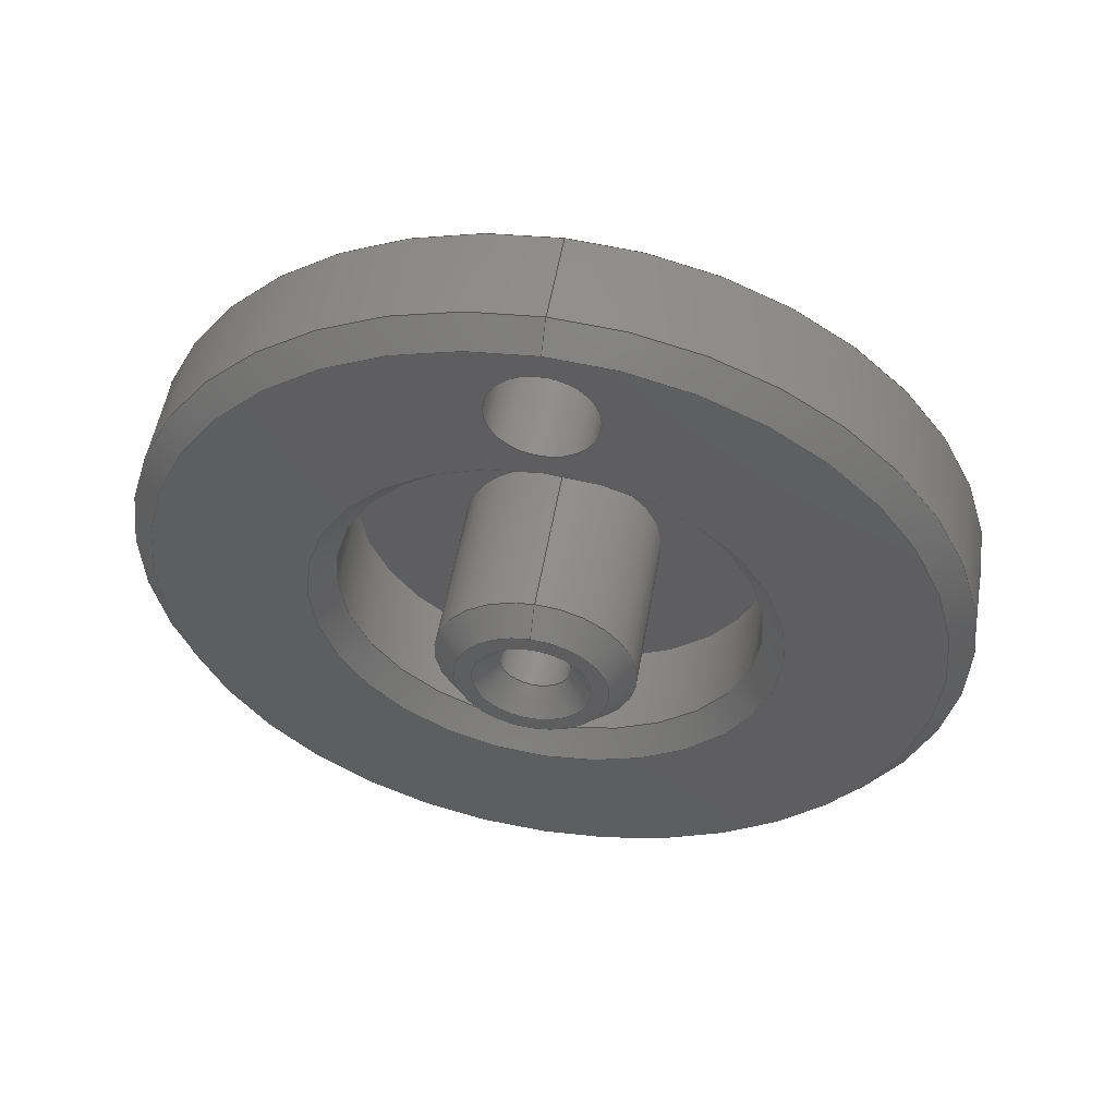
<metadata>
{"format":"step","ext":"stp","renderer":"f3d","projection":"perspective","resolution":1024,"background":"white","views":[{"elev":52.9,"azim":-80.4,"up":"+Y"}]}
</metadata>
<code>
ISO-10303-21;
DATA;
#1=SHAPE_REPRESENTATION_RELATIONSHIP('SRR','None',#430,#2);
#2=ADVANCED_BREP_SHAPE_REPRESENTATION($,(#217),#418);
#3=STYLED_ITEM($,(#438),#217);
#4=SPHERICAL_SURFACE($,#251,0.7943);
#5=B_SPLINE_CURVE_WITH_KNOTS($,3,(#373,#374,#375,#376,#377,#378,#379,#380,
#381,#382,#383,#384,#385,#386,#387,#388,#389,#390,#391,#392,#393,#394,#395,
#396,#397,#398,#399,#400,#401,#402,#403,#404,#405,#406),.UNSPECIFIED.,.T.,
 .F.,(4,2,2,2,2,2,2,2,2,2,2,2,2,2,2,2,4),(0,0.07562,0.1512,
0.2158,0.2804,0.345,0.4095,
0.4851,0.5608,0.6373,0.7138,
0.7785,0.8432,0.9079,0.9726,
1.049,1.126),.UNSPECIFIED.);
#6=PLANE($,#225);
#7=PLANE($,#236);
#8=PLANE($,#246);
#9=PLANE($,#247);
#10=PLANE($,#248);
#11=PLANE($,#250);
#12=FACE_BOUND($,#51,.T.);
#13=FACE_BOUND($,#53,.T.);
#14=FACE_BOUND($,#55,.T.);
#15=FACE_BOUND($,#57,.T.);
#16=FACE_BOUND($,#59,.T.);
#17=FACE_BOUND($,#61,.T.);
#18=FACE_BOUND($,#63,.T.);
#19=FACE_BOUND($,#64,.T.);
#20=FACE_BOUND($,#66,.T.);
#21=FACE_BOUND($,#68,.T.);
#22=FACE_BOUND($,#70,.T.);
#23=FACE_BOUND($,#72,.T.);
#24=FACE_BOUND($,#76,.T.);
#25=FACE_BOUND($,#77,.T.);
#26=FACE_BOUND($,#78,.T.);
#27=FACE_BOUND($,#79,.T.);
#28=FACE_BOUND($,#80,.T.);
#29=FACE_BOUND($,#81,.T.);
#30=CONICAL_SURFACE($,#222,0.06,45);
#31=CONICAL_SURFACE($,#229,0.112,45);
#32=CONICAL_SURFACE($,#233,0.2875,45);
#33=CONICAL_SURFACE($,#241,0.5165,45);
#34=FACE_OUTER_BOUND($,#49,.T.);
#35=FACE_OUTER_BOUND($,#50,.T.);
#36=FACE_OUTER_BOUND($,#52,.T.);
#37=FACE_OUTER_BOUND($,#54,.T.);
#38=FACE_OUTER_BOUND($,#56,.T.);
#39=FACE_OUTER_BOUND($,#58,.T.);
#40=FACE_OUTER_BOUND($,#60,.T.);
#41=FACE_OUTER_BOUND($,#62,.T.);
#42=FACE_OUTER_BOUND($,#65,.T.);
#43=FACE_OUTER_BOUND($,#67,.T.);
#44=FACE_OUTER_BOUND($,#69,.T.);
#45=FACE_OUTER_BOUND($,#71,.T.);
#46=FACE_OUTER_BOUND($,#73,.T.);
#47=FACE_OUTER_BOUND($,#74,.T.);
#48=FACE_OUTER_BOUND($,#75,.T.);
#49=EDGE_LOOP($,(#149,#150,#151,#152));
#50=EDGE_LOOP($,(#153));
#51=EDGE_LOOP($,(#154));
#52=EDGE_LOOP($,(#155));
#53=EDGE_LOOP($,(#156));
#54=EDGE_LOOP($,(#157));
#55=EDGE_LOOP($,(#158));
#56=EDGE_LOOP($,(#159));
#57=EDGE_LOOP($,(#160));
#58=EDGE_LOOP($,(#161));
#59=EDGE_LOOP($,(#162));
#60=EDGE_LOOP($,(#163));
#61=EDGE_LOOP($,(#164));
#62=EDGE_LOOP($,(#165));
#63=EDGE_LOOP($,(#166));
#64=EDGE_LOOP($,(#167));
#65=EDGE_LOOP($,(#168));
#66=EDGE_LOOP($,(#169));
#67=EDGE_LOOP($,(#170));
#68=EDGE_LOOP($,(#171));
#69=EDGE_LOOP($,(#172));
#70=EDGE_LOOP($,(#173));
#71=EDGE_LOOP($,(#174));
#72=EDGE_LOOP($,(#175));
#73=EDGE_LOOP($,(#176,#177,#178,#179));
#74=EDGE_LOOP($,(#180,#181,#182,#183,#184));
#75=EDGE_LOOP($,(#185));
#76=EDGE_LOOP($,(#186,#187));
#77=EDGE_LOOP($,(#188));
#78=EDGE_LOOP($,(#189));
#79=EDGE_LOOP($,(#190));
#80=EDGE_LOOP($,(#191));
#81=EDGE_LOOP($,(#192));
#82=LINE($,#331,#87);
#83=LINE($,#334,#88);
#84=LINE($,#408,#89);
#85=LINE($,#409,#90);
#86=LINE($,#411,#91);
#87=VECTOR($,#258,0.26);
#88=VECTOR($,#261,0.26);
#89=VECTOR($,#312,0.06614);
#90=VECTOR($,#313,0.06614);
#91=VECTOR($,#316,0.1323);
#92=CIRCLE($,#220,0.08);
#93=CIRCLE($,#221,0.08);
#94=CIRCLE($,#223,0.075);
#95=CIRCLE($,#224,0.045);
#96=CIRCLE($,#226,0.097);
#97=CIRCLE($,#228,0.045);
#98=CIRCLE($,#230,0.127);
#99=CIRCLE($,#232,0.127);
#100=CIRCLE($,#234,0.2725);
#101=CIRCLE($,#235,0.3025);
#102=CIRCLE($,#237,0.5015);
#103=CIRCLE($,#238,0.068);
#104=CIRCLE($,#240,0.2725);
#105=CIRCLE($,#242,0.5315);
#106=CIRCLE($,#244,0.5315);
#107=CIRCLE($,#249,0.2774);
#108=VERTEX_POINT($,#327);
#109=VERTEX_POINT($,#328);
#110=VERTEX_POINT($,#330);
#111=VERTEX_POINT($,#332);
#112=VERTEX_POINT($,#336);
#113=VERTEX_POINT($,#338);
#114=VERTEX_POINT($,#341);
#115=VERTEX_POINT($,#344);
#116=VERTEX_POINT($,#347);
#117=VERTEX_POINT($,#350);
#118=VERTEX_POINT($,#353);
#119=VERTEX_POINT($,#355);
#120=VERTEX_POINT($,#358);
#121=VERTEX_POINT($,#360);
#122=VERTEX_POINT($,#363);
#123=VERTEX_POINT($,#366);
#124=VERTEX_POINT($,#369);
#125=VERTEX_POINT($,#372);
#126=VERTEX_POINT($,#413);
#127=EDGE_CURVE($,#108,#109,#92,.T.);
#128=EDGE_CURVE($,#109,#110,#82,.T.);
#129=EDGE_CURVE($,#110,#111,#93,.T.);
#130=EDGE_CURVE($,#111,#108,#83,.T.);
#131=EDGE_CURVE($,#112,#112,#94,.T.);
#132=EDGE_CURVE($,#113,#113,#95,.T.);
#133=EDGE_CURVE($,#114,#114,#96,.T.);
#134=EDGE_CURVE($,#115,#115,#97,.T.);
#135=EDGE_CURVE($,#116,#116,#98,.T.);
#136=EDGE_CURVE($,#117,#117,#99,.T.);
#137=EDGE_CURVE($,#118,#118,#100,.T.);
#138=EDGE_CURVE($,#119,#119,#101,.T.);
#139=EDGE_CURVE($,#120,#120,#102,.T.);
#140=EDGE_CURVE($,#121,#121,#103,.T.);
#141=EDGE_CURVE($,#122,#122,#104,.T.);
#142=EDGE_CURVE($,#123,#123,#105,.T.);
#143=EDGE_CURVE($,#124,#124,#106,.T.);
#144=EDGE_CURVE($,#125,#125,#5,.T.);
#145=EDGE_CURVE($,#115,#111,#84,.T.);
#146=EDGE_CURVE($,#110,#115,#85,.T.);
#147=EDGE_CURVE($,#108,#109,#86,.T.);
#148=EDGE_CURVE($,#126,#126,#107,.T.);
#149=ORIENTED_EDGE($,*,*,#127,.T.);
#150=ORIENTED_EDGE($,*,*,#128,.T.);
#151=ORIENTED_EDGE($,*,*,#129,.T.);
#152=ORIENTED_EDGE($,*,*,#130,.T.);
#153=ORIENTED_EDGE($,*,*,#131,.T.);
#154=ORIENTED_EDGE($,*,*,#132,.T.);
#155=ORIENTED_EDGE($,*,*,#133,.F.);
#156=ORIENTED_EDGE($,*,*,#131,.F.);
#157=ORIENTED_EDGE($,*,*,#134,.F.);
#158=ORIENTED_EDGE($,*,*,#132,.F.);
#159=ORIENTED_EDGE($,*,*,#133,.T.);
#160=ORIENTED_EDGE($,*,*,#135,.T.);
#161=ORIENTED_EDGE($,*,*,#136,.F.);
#162=ORIENTED_EDGE($,*,*,#135,.F.);
#163=ORIENTED_EDGE($,*,*,#137,.T.);
#164=ORIENTED_EDGE($,*,*,#138,.T.);
#165=ORIENTED_EDGE($,*,*,#139,.F.);
#166=ORIENTED_EDGE($,*,*,#140,.T.);
#167=ORIENTED_EDGE($,*,*,#138,.F.);
#168=ORIENTED_EDGE($,*,*,#141,.T.);
#169=ORIENTED_EDGE($,*,*,#137,.F.);
#170=ORIENTED_EDGE($,*,*,#139,.T.);
#171=ORIENTED_EDGE($,*,*,#142,.T.);
#172=ORIENTED_EDGE($,*,*,#143,.F.);
#173=ORIENTED_EDGE($,*,*,#142,.F.);
#174=ORIENTED_EDGE($,*,*,#144,.F.);
#175=ORIENTED_EDGE($,*,*,#140,.F.);
#176=ORIENTED_EDGE($,*,*,#145,.T.);
#177=ORIENTED_EDGE($,*,*,#129,.F.);
#178=ORIENTED_EDGE($,*,*,#146,.T.);
#179=ORIENTED_EDGE($,*,*,#134,.T.);
#180=ORIENTED_EDGE($,*,*,#147,.F.);
#181=ORIENTED_EDGE($,*,*,#130,.F.);
#182=ORIENTED_EDGE($,*,*,#145,.F.);
#183=ORIENTED_EDGE($,*,*,#146,.F.);
#184=ORIENTED_EDGE($,*,*,#128,.F.);
#185=ORIENTED_EDGE($,*,*,#148,.F.);
#186=ORIENTED_EDGE($,*,*,#147,.T.);
#187=ORIENTED_EDGE($,*,*,#127,.F.);
#188=ORIENTED_EDGE($,*,*,#136,.T.);
#189=ORIENTED_EDGE($,*,*,#141,.F.);
#190=ORIENTED_EDGE($,*,*,#148,.T.);
#191=ORIENTED_EDGE($,*,*,#144,.T.);
#192=ORIENTED_EDGE($,*,*,#143,.T.);
#193=CYLINDRICAL_SURFACE($,#219,0.08);
#194=CYLINDRICAL_SURFACE($,#227,0.045);
#195=CYLINDRICAL_SURFACE($,#231,0.127);
#196=CYLINDRICAL_SURFACE($,#239,0.2725);
#197=CYLINDRICAL_SURFACE($,#243,0.5315);
#198=CYLINDRICAL_SURFACE($,#245,0.068);
#199=ADVANCED_FACE($,(#34),#193,.F.);
#200=ADVANCED_FACE($,(#35,#12),#30,.F.);
#201=ADVANCED_FACE($,(#36,#13),#6,.T.);
#202=ADVANCED_FACE($,(#37,#14),#194,.F.);
#203=ADVANCED_FACE($,(#38,#15),#31,.T.);
#204=ADVANCED_FACE($,(#39,#16),#195,.T.);
#205=ADVANCED_FACE($,(#40,#17),#32,.F.);
#206=ADVANCED_FACE($,(#41,#18,#19),#7,.T.);
#207=ADVANCED_FACE($,(#42,#20),#196,.F.);
#208=ADVANCED_FACE($,(#43,#21),#33,.T.);
#209=ADVANCED_FACE($,(#44,#22),#197,.T.);
#210=ADVANCED_FACE($,(#45,#23),#198,.F.);
#211=ADVANCED_FACE($,(#46),#8,.T.);
#212=ADVANCED_FACE($,(#47),#9,.T.);
#213=ADVANCED_FACE($,(#48,#24),#10,.T.);
#214=ADVANCED_FACE($,(#25,#26),#11,.T.);
#215=ADVANCED_FACE($,(#27,#28,#29),#4,.T.);
#216=CLOSED_SHELL($,(#199,#200,#201,#202,#203,#204,#205,#206,#207,#208,
#209,#210,#211,#212,#213,#214,#215));
#217=MANIFOLD_SOLID_BREP('Solid1',#216);
#218=AXIS2_PLACEMENT_3D('placement',#325,#252,#253);
#219=AXIS2_PLACEMENT_3D($,#326,#254,#255);
#220=AXIS2_PLACEMENT_3D($,#329,#256,#257);
#221=AXIS2_PLACEMENT_3D($,#333,#259,#260);
#222=AXIS2_PLACEMENT_3D($,#335,#262,#263);
#223=AXIS2_PLACEMENT_3D($,#337,#264,#265);
#224=AXIS2_PLACEMENT_3D($,#339,#266,#267);
#225=AXIS2_PLACEMENT_3D($,#340,#268,#269);
#226=AXIS2_PLACEMENT_3D($,#342,#270,#271);
#227=AXIS2_PLACEMENT_3D($,#343,#272,#273);
#228=AXIS2_PLACEMENT_3D($,#345,#274,#275);
#229=AXIS2_PLACEMENT_3D($,#346,#276,#277);
#230=AXIS2_PLACEMENT_3D($,#348,#278,#279);
#231=AXIS2_PLACEMENT_3D($,#349,#280,#281);
#232=AXIS2_PLACEMENT_3D($,#351,#282,#283);
#233=AXIS2_PLACEMENT_3D($,#352,#284,#285);
#234=AXIS2_PLACEMENT_3D($,#354,#286,#287);
#235=AXIS2_PLACEMENT_3D($,#356,#288,#289);
#236=AXIS2_PLACEMENT_3D($,#357,#290,#291);
#237=AXIS2_PLACEMENT_3D($,#359,#292,#293);
#238=AXIS2_PLACEMENT_3D($,#361,#294,#295);
#239=AXIS2_PLACEMENT_3D($,#362,#296,#297);
#240=AXIS2_PLACEMENT_3D($,#364,#298,#299);
#241=AXIS2_PLACEMENT_3D($,#365,#300,#301);
#242=AXIS2_PLACEMENT_3D($,#367,#302,#303);
#243=AXIS2_PLACEMENT_3D($,#368,#304,#305);
#244=AXIS2_PLACEMENT_3D($,#370,#306,#307);
#245=AXIS2_PLACEMENT_3D($,#371,#308,#309);
#246=AXIS2_PLACEMENT_3D($,#407,#310,#311);
#247=AXIS2_PLACEMENT_3D($,#410,#314,#315);
#248=AXIS2_PLACEMENT_3D($,#412,#317,#318);
#249=AXIS2_PLACEMENT_3D($,#414,#319,#320);
#250=AXIS2_PLACEMENT_3D($,#415,#321,#322);
#251=AXIS2_PLACEMENT_3D($,#416,#323,#324);
#252=DIRECTION('axis',(0,0,1));
#253=DIRECTION('refdir',(1,0,0));
#254=DIRECTION('center_axis',(1,0,0));
#255=DIRECTION('ref_axis',(0,1,0));
#256=DIRECTION('center_axis',(1,0,0));
#257=DIRECTION('ref_axis',(0,1,0));
#258=DIRECTION($,(-1,0,0));
#259=DIRECTION('center_axis',(-1,0,0));
#260=DIRECTION('ref_axis',(0,1,0));
#261=DIRECTION($,(1,0,0));
#262=DIRECTION('center_axis',(-1,0,0));
#263=DIRECTION('ref_axis',(0,0,-1));
#264=DIRECTION('center_axis',(-1,0,0));
#265=DIRECTION('ref_axis',(0,0,-1));
#266=DIRECTION('center_axis',(1,0,0));
#267=DIRECTION('ref_axis',(0,0,-1));
#268=DIRECTION('center_axis',(-1,0,0));
#269=DIRECTION('ref_axis',(0,0,1));
#270=DIRECTION('center_axis',(1,0,0));
#271=DIRECTION('ref_axis',(0,-1,0));
#272=DIRECTION('center_axis',(-1,0,0));
#273=DIRECTION('ref_axis',(0,0,-1));
#274=DIRECTION('center_axis',(-1,0,0));
#275=DIRECTION('ref_axis',(0,0,-1));
#276=DIRECTION('center_axis',(1,0,0));
#277=DIRECTION('ref_axis',(0,-1,0));
#278=DIRECTION('center_axis',(-1,0,0));
#279=DIRECTION('ref_axis',(0,-1,0));
#280=DIRECTION('center_axis',(1,0,0));
#281=DIRECTION('ref_axis',(0,1,0));
#282=DIRECTION('center_axis',(1,0,0));
#283=DIRECTION('ref_axis',(0,0,-1));
#284=DIRECTION('center_axis',(-1,0,0));
#285=DIRECTION('ref_axis',(0,-1,0));
#286=DIRECTION('center_axis',(1,0,0));
#287=DIRECTION('ref_axis',(0,-1,0));
#288=DIRECTION('center_axis',(-1,0,0));
#289=DIRECTION('ref_axis',(0,-1,0));
#290=DIRECTION('center_axis',(-1,0,0));
#291=DIRECTION('ref_axis',(0,0,1));
#292=DIRECTION('center_axis',(1,0,0));
#293=DIRECTION('ref_axis',(0,-1,0));
#294=DIRECTION('center_axis',(1,0,0));
#295=DIRECTION('ref_axis',(0,0,-1));
#296=DIRECTION('center_axis',(1,0,0));
#297=DIRECTION('ref_axis',(0,1,0));
#298=DIRECTION('center_axis',(1,0,0));
#299=DIRECTION('ref_axis',(0,0,-1));
#300=DIRECTION('center_axis',(1,0,0));
#301=DIRECTION('ref_axis',(0,-1,0));
#302=DIRECTION('center_axis',(-1,0,0));
#303=DIRECTION('ref_axis',(0,-1,0));
#304=DIRECTION('center_axis',(1,0,0));
#305=DIRECTION('ref_axis',(0,1,0));
#306=DIRECTION('center_axis',(1,0,0));
#307=DIRECTION('ref_axis',(0,0,-1));
#308=DIRECTION('center_axis',(1,0,0));
#309=DIRECTION('ref_axis',(0,0,-1));
#310=DIRECTION('center_axis',(1,0,0));
#311=DIRECTION('ref_axis',(0,0,-1));
#312=DIRECTION($,(0,1,0));
#313=DIRECTION($,(0,1,0));
#314=DIRECTION('center_axis',(0,0,1));
#315=DIRECTION('ref_axis',(0,1,0));
#316=DIRECTION($,(0,-1,0));
#317=DIRECTION('center_axis',(1,0,0));
#318=DIRECTION('ref_axis',(0,0,-1));
#319=DIRECTION('center_axis',(-1,0,0));
#320=DIRECTION('ref_axis',(0,0,-1));
#321=DIRECTION('center_axis',(-1,0,0));
#322=DIRECTION('ref_axis',(0,0,1));
#323=DIRECTION('center_axis',(0,0,1));
#324=DIRECTION('ref_axis',(1,0,0));
#325=CARTESIAN_POINT('',(0,0,0));
#326=CARTESIAN_POINT('Origin',(-0.02,0,0));
#327=CARTESIAN_POINT('',(0.154,0.06614,-0.045));
#328=CARTESIAN_POINT('',(0.154,-0.06614,-0.045));
#329=CARTESIAN_POINT('Origin',(0.154,0,0));
#330=CARTESIAN_POINT('',(-0.106,-0.06614,-0.045));
#331=CARTESIAN_POINT($,(-0.02,-0.06614,-0.045));
#332=CARTESIAN_POINT('',(-0.106,0.06614,-0.045));
#333=CARTESIAN_POINT('Origin',(-0.106,0,0));
#334=CARTESIAN_POINT($,(-0.02,0.06614,-0.045));
#335=CARTESIAN_POINT('Origin',(-0.225,0,0));
#336=CARTESIAN_POINT('',(-0.24,9.185e-18,0.075));
#337=CARTESIAN_POINT('Origin',(-0.24,0,0));
#338=CARTESIAN_POINT('',(-0.21,-5.511e-18,0.045));
#339=CARTESIAN_POINT('Origin',(-0.21,0,0));
#340=CARTESIAN_POINT('Origin',(-0.24,0.127,0));
#341=CARTESIAN_POINT('',(-0.24,0.097,1.188e-17));
#342=CARTESIAN_POINT('Origin',(-0.24,0,0));
#343=CARTESIAN_POINT('Origin',(-0.106,0,0));
#344=CARTESIAN_POINT('',(-0.106,0,-0.045));
#345=CARTESIAN_POINT('Origin',(-0.106,0,0));
#346=CARTESIAN_POINT('Origin',(-0.225,0,0));
#347=CARTESIAN_POINT('',(-0.21,0.127,-1.555e-17));
#348=CARTESIAN_POINT('Origin',(-0.21,0,0));
#349=CARTESIAN_POINT('Origin',(-0.12,0,0));
#350=CARTESIAN_POINT('',(4.576e-17,0.127,0));
#351=CARTESIAN_POINT('Origin',(4.371e-17,0,0));
#352=CARTESIAN_POINT('Origin',(-0.135,0,0));
#353=CARTESIAN_POINT('',(-0.12,0.2725,3.337e-17));
#354=CARTESIAN_POINT('Origin',(-0.12,0,0));
#355=CARTESIAN_POINT('',(-0.15,0.3025,-3.705e-17));
#356=CARTESIAN_POINT('Origin',(-0.15,0,0));
#357=CARTESIAN_POINT('Origin',(-0.15,0.5315,0));
#358=CARTESIAN_POINT('',(-0.15,0.5015,6.142e-17));
#359=CARTESIAN_POINT('Origin',(-0.15,0,0));
#360=CARTESIAN_POINT('',(-0.15,0.4,0.068));
#361=CARTESIAN_POINT('Origin',(-0.15,0.4,0));
#362=CARTESIAN_POINT('Origin',(-0.075,0,0));
#363=CARTESIAN_POINT('',(-1.609e-17,0.2725,0));
#364=CARTESIAN_POINT('Origin',(-1.639e-17,0,0));
#365=CARTESIAN_POINT('Origin',(-0.135,0,0));
#366=CARTESIAN_POINT('',(-0.12,0.5315,-6.509e-17));
#367=CARTESIAN_POINT('Origin',(-0.12,0,0));
#368=CARTESIAN_POINT('Origin',(-0.075,0,0));
#369=CARTESIAN_POINT('',(-1.282e-16,0.5315,0));
#370=CARTESIAN_POINT('Origin',(-1.257e-16,0,0));
#371=CARTESIAN_POINT('Origin',(-0.15,0.4,0));
#372=CARTESIAN_POINT('',(0.09259,0.4,-0.068));
#373=CARTESIAN_POINT('Ctrl Pts',(0.09259,0.4,-0.068));
#374=CARTESIAN_POINT('Ctrl Pts',(0.0976,0.3914,-0.068));
#375=CARTESIAN_POINT('Ctrl Pts',(0.103,0.3822,-0.06629));
#376=CARTESIAN_POINT('Ctrl Pts',(0.1128,0.365,-0.05903));
#377=CARTESIAN_POINT('Ctrl Pts',(0.1174,0.357,-0.05346));
#378=CARTESIAN_POINT('Ctrl Pts',(0.124,0.3452,-0.041));
#379=CARTESIAN_POINT('Ctrl Pts',(0.1267,0.3403,-0.03368));
#380=CARTESIAN_POINT('Ctrl Pts',(0.1304,0.3337,-0.01742));
#381=CARTESIAN_POINT('Ctrl Pts',(0.1313,0.332,-0.008474));
#382=CARTESIAN_POINT('Ctrl Pts',(0.1313,0.332,0.008474));
#383=CARTESIAN_POINT('Ctrl Pts',(0.1304,0.3337,0.01742));
#384=CARTESIAN_POINT('Ctrl Pts',(0.1267,0.3403,0.03368));
#385=CARTESIAN_POINT('Ctrl Pts',(0.124,0.3452,0.041));
#386=CARTESIAN_POINT('Ctrl Pts',(0.1174,0.357,0.05346));
#387=CARTESIAN_POINT('Ctrl Pts',(0.1128,0.365,0.05903));
#388=CARTESIAN_POINT('Ctrl Pts',(0.103,0.3822,0.06629));
#389=CARTESIAN_POINT('Ctrl Pts',(0.0976,0.3914,0.068));
#390=CARTESIAN_POINT('Ctrl Pts',(0.08751,0.4087,0.068));
#391=CARTESIAN_POINT('Ctrl Pts',(0.08201,0.418,0.06625));
#392=CARTESIAN_POINT('Ctrl Pts',(0.07166,0.4352,0.05892));
#393=CARTESIAN_POINT('Ctrl Pts',(0.06682,0.4432,0.05334));
#394=CARTESIAN_POINT('Ctrl Pts',(0.05965,0.4549,0.0409));
#395=CARTESIAN_POINT('Ctrl Pts',(0.05664,0.4597,0.03362));
#396=CARTESIAN_POINT('Ctrl Pts',(0.05257,0.4663,0.01743));
#397=CARTESIAN_POINT('Ctrl Pts',(0.05152,0.468,0.00849));
#398=CARTESIAN_POINT('Ctrl Pts',(0.05152,0.468,-0.00849));
#399=CARTESIAN_POINT('Ctrl Pts',(0.05257,0.4663,-0.01743));
#400=CARTESIAN_POINT('Ctrl Pts',(0.05664,0.4597,-0.03362));
#401=CARTESIAN_POINT('Ctrl Pts',(0.05965,0.4549,-0.0409));
#402=CARTESIAN_POINT('Ctrl Pts',(0.06682,0.4432,-0.05334));
#403=CARTESIAN_POINT('Ctrl Pts',(0.07166,0.4352,-0.05892));
#404=CARTESIAN_POINT('Ctrl Pts',(0.08201,0.418,-0.06625));
#405=CARTESIAN_POINT('Ctrl Pts',(0.08751,0.4087,-0.068));
#406=CARTESIAN_POINT('Ctrl Pts',(0.09259,0.4,-0.068));
#407=CARTESIAN_POINT('Origin',(-0.106,1.51e-18,
-0.05576));
#408=CARTESIAN_POINT($,(-0.106,0.06614,-0.045));
#409=CARTESIAN_POINT($,(-0.106,0.06614,-0.045));
#410=CARTESIAN_POINT('Origin',(0.154,-0.06614,-0.045));
#411=CARTESIAN_POINT($,(0.154,0.06614,-0.045));
#412=CARTESIAN_POINT('Origin',(0.154,4.185e-18,
-0.05576));
#413=CARTESIAN_POINT('',(0.154,-9.743e-18,0.2774));
#414=CARTESIAN_POINT('Origin',(0.154,-4.371e-17,
0));
#415=CARTESIAN_POINT('Origin',(-1.609e-17,0.2725,0));
#416=CARTESIAN_POINT('Origin',(-0.5902,-4.371e-17,0));
#417=UNCERTAINTY_MEASURE_WITH_UNIT(LENGTH_MEASURE(0.0003937),
#419,'DISTANCE_ACCURACY_VALUE',
'Maximum model space distance between geometric entities at asserted c
onnectivities');
#418=(
GEOMETRIC_REPRESENTATION_CONTEXT(3)
GLOBAL_UNCERTAINTY_ASSIGNED_CONTEXT((#417))
GLOBAL_UNIT_ASSIGNED_CONTEXT((#419,#425,#422))
REPRESENTATION_CONTEXT('','3D')
);
#419=(
CONVERSION_BASED_UNIT('__CONSTANT UNIT inch',#421)
LENGTH_UNIT()
NAMED_UNIT(#424)
);
#420=(
LENGTH_UNIT()
NAMED_UNIT(*)
SI_UNIT(.MILLI.,.METRE.)
);
#421=LENGTH_MEASURE_WITH_UNIT(LENGTH_MEASURE(25.4),#420);
#422=(
NAMED_UNIT(*)
SI_UNIT($,.STERADIAN.)
SOLID_ANGLE_UNIT()
);
#423=DIMENSIONAL_EXPONENTS(0,0,0,0,0,0,0);
#424=DIMENSIONAL_EXPONENTS(1,0,0,0,0,0,0);
#425=(
CONVERSION_BASED_UNIT('degree',#427)
NAMED_UNIT(#423)
PLANE_ANGLE_UNIT()
);
#426=(
NAMED_UNIT(*)
PLANE_ANGLE_UNIT()
SI_UNIT($,.RADIAN.)
);
#427=PLANE_ANGLE_MEASURE_WITH_UNIT(PLANE_ANGLE_MEASURE(0.01745),#426);
#428=SHAPE_DEFINITION_REPRESENTATION(#429,#430);
#429=PRODUCT_DEFINITION_SHAPE('',$,#432);
#430=SHAPE_REPRESENTATION('',(#218),#418);
#431=PRODUCT_DEFINITION_CONTEXT('3D Mechanical Parts',#435,'design');
#432=PRODUCT_DEFINITION('Flexiwheel Hub - Motor Side',
'Flexiwheel Hub - Motor Side',#433,#431);
#433=PRODUCT_DEFINITION_FORMATION('',$,#437);
#434=APPLICATION_PROTOCOL_DEFINITION('international standard',
'automotive_design',2009,#435);
#435=APPLICATION_CONTEXT(
'Core Data for Automotive Mechanical Design Process');
#436=PRODUCT_CONTEXT('3D Mechanical Parts',#435,'mechanical');
#437=PRODUCT('Flexiwheel Hub - Motor Side',
'Flexiwheel Hub - Motor Side',$,(#436));
#438=PRESENTATION_STYLE_ASSIGNMENT((#439));
#439=SURFACE_STYLE_USAGE(.BOTH.,#440);
#440=SURFACE_SIDE_STYLE($,(#441));
#441=SURFACE_STYLE_FILL_AREA(#442);
#442=FILL_AREA_STYLE($,(#443));
#443=FILL_AREA_STYLE_COLOUR($,#444);
#444=COLOUR_RGB('',0.09412,0.1451,0.9725);
ENDSEC;
END-ISO-10303-21;

</code>
